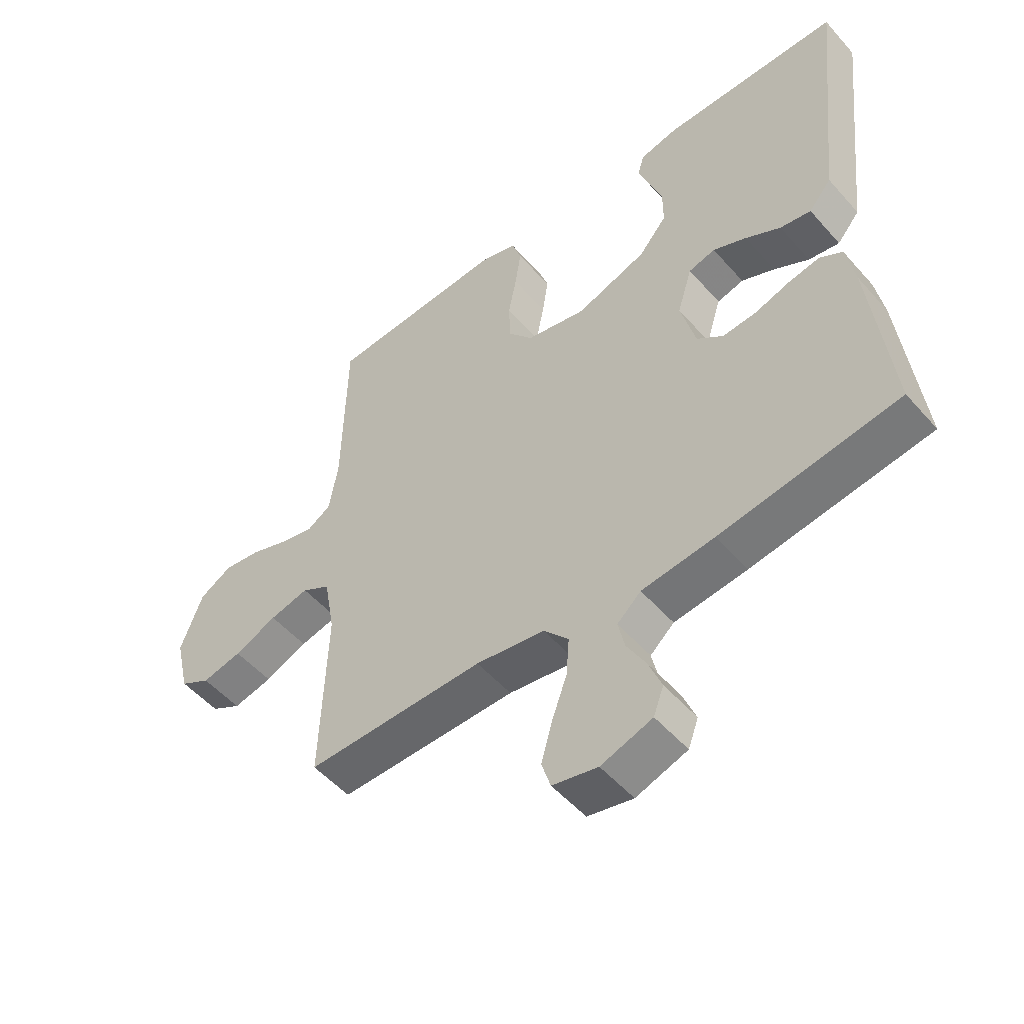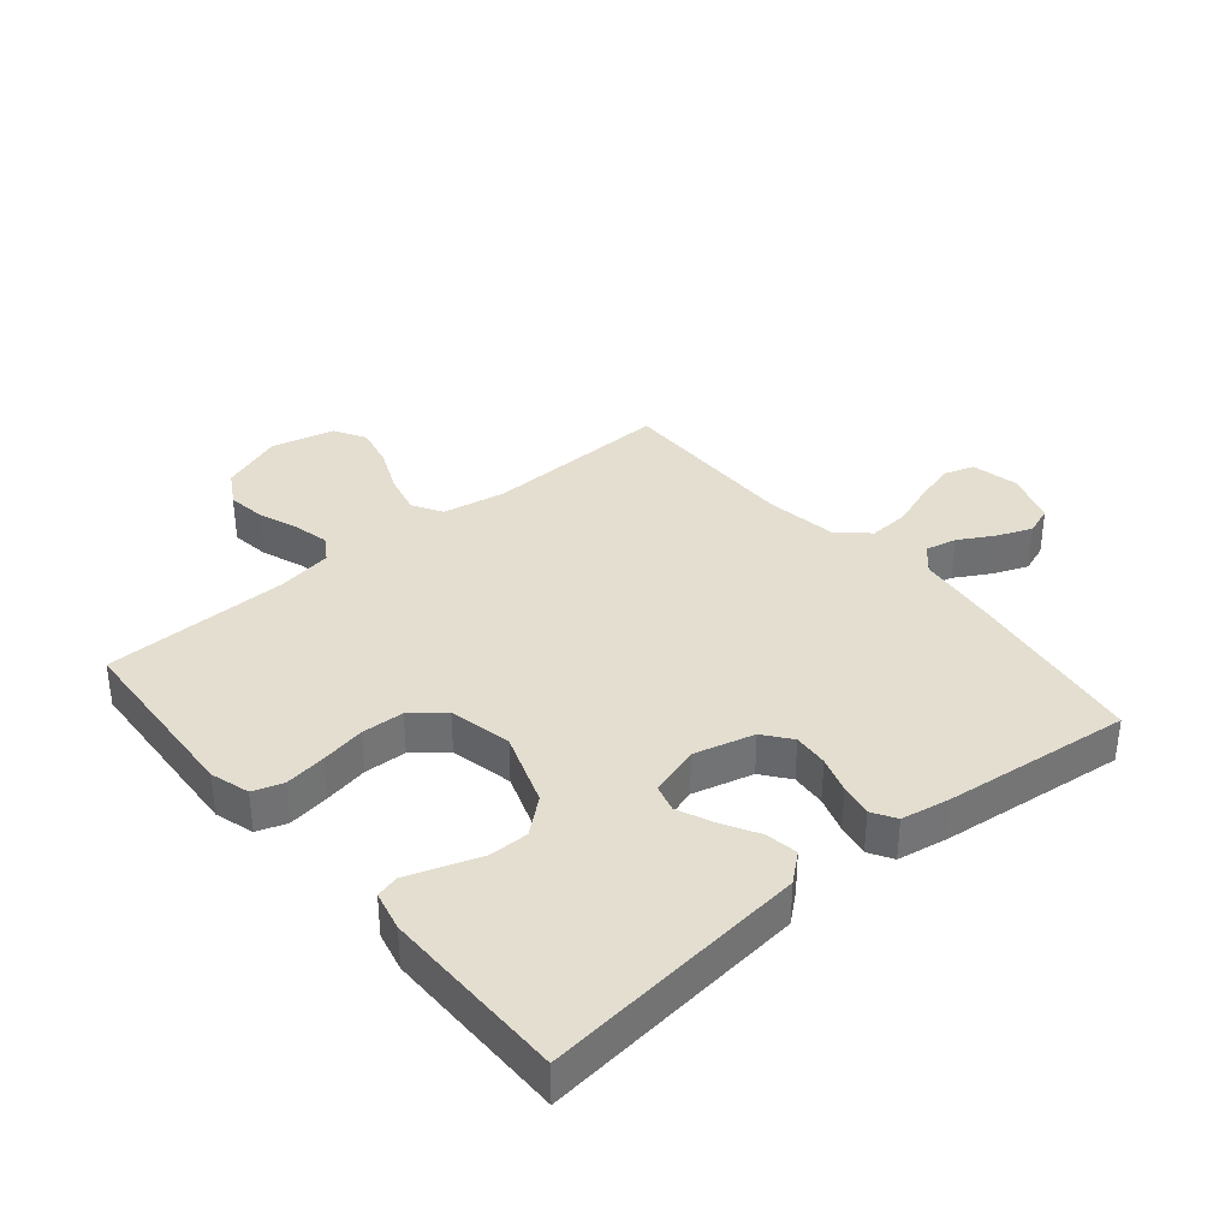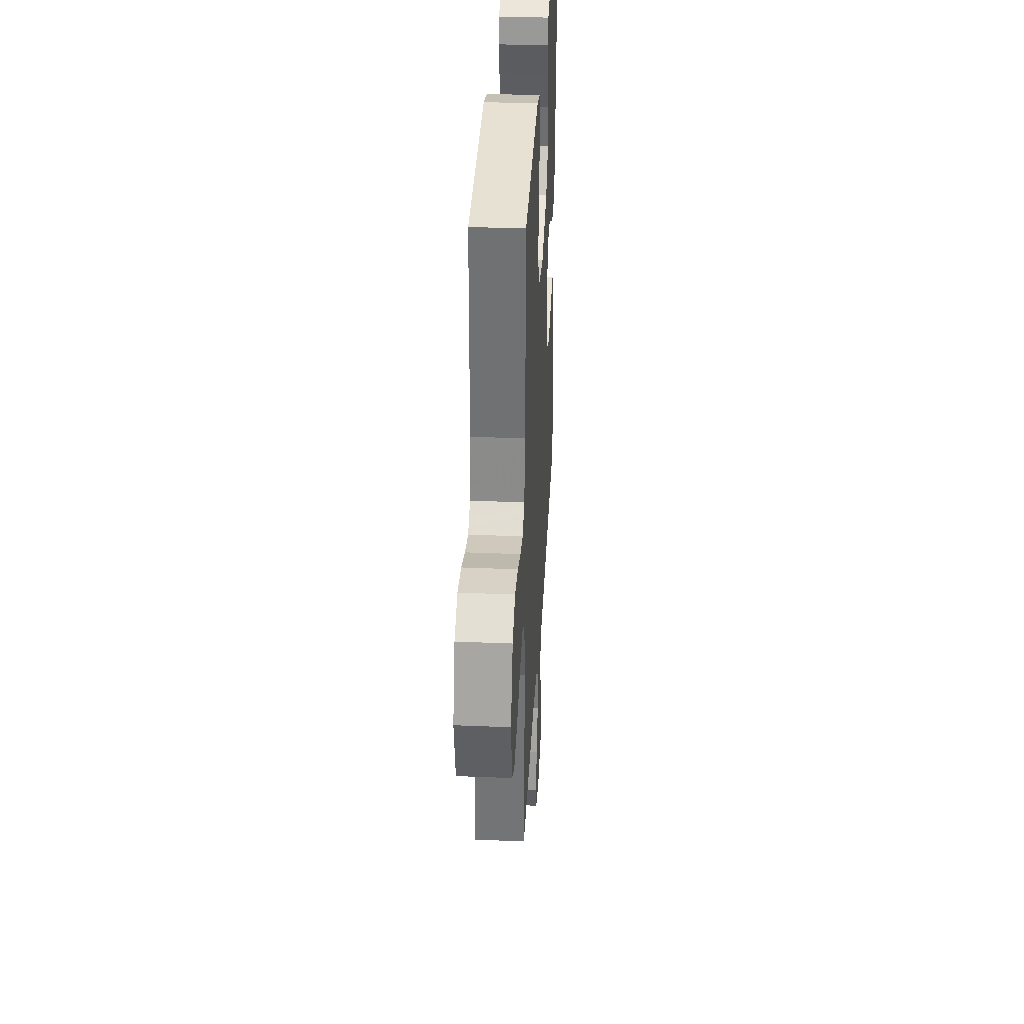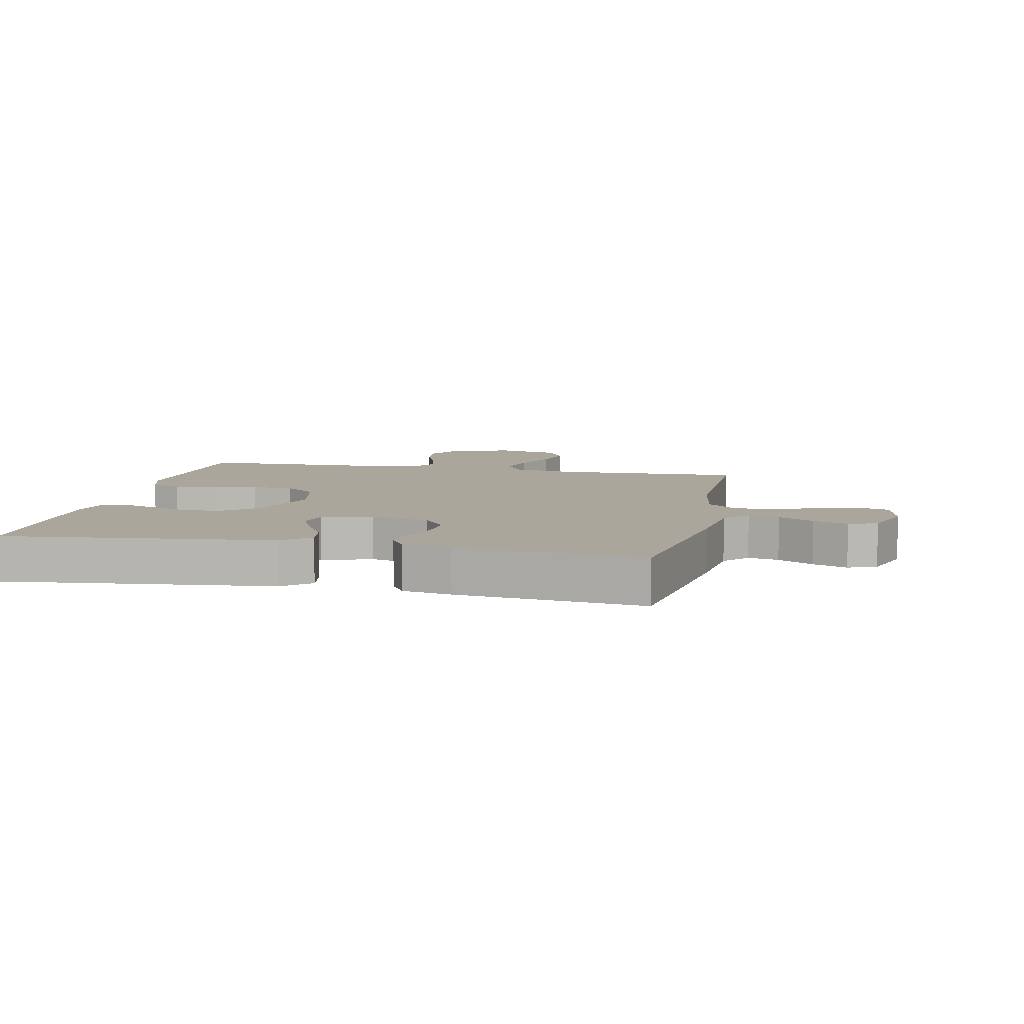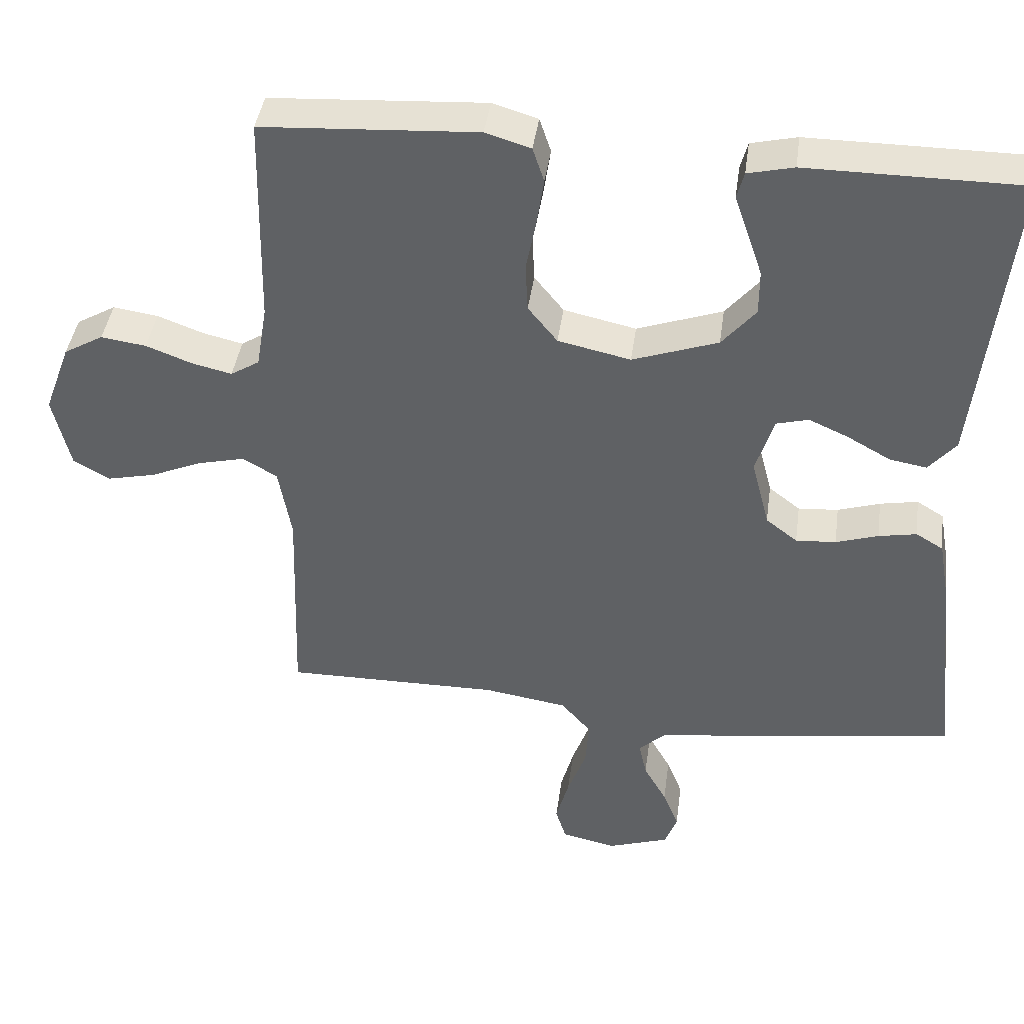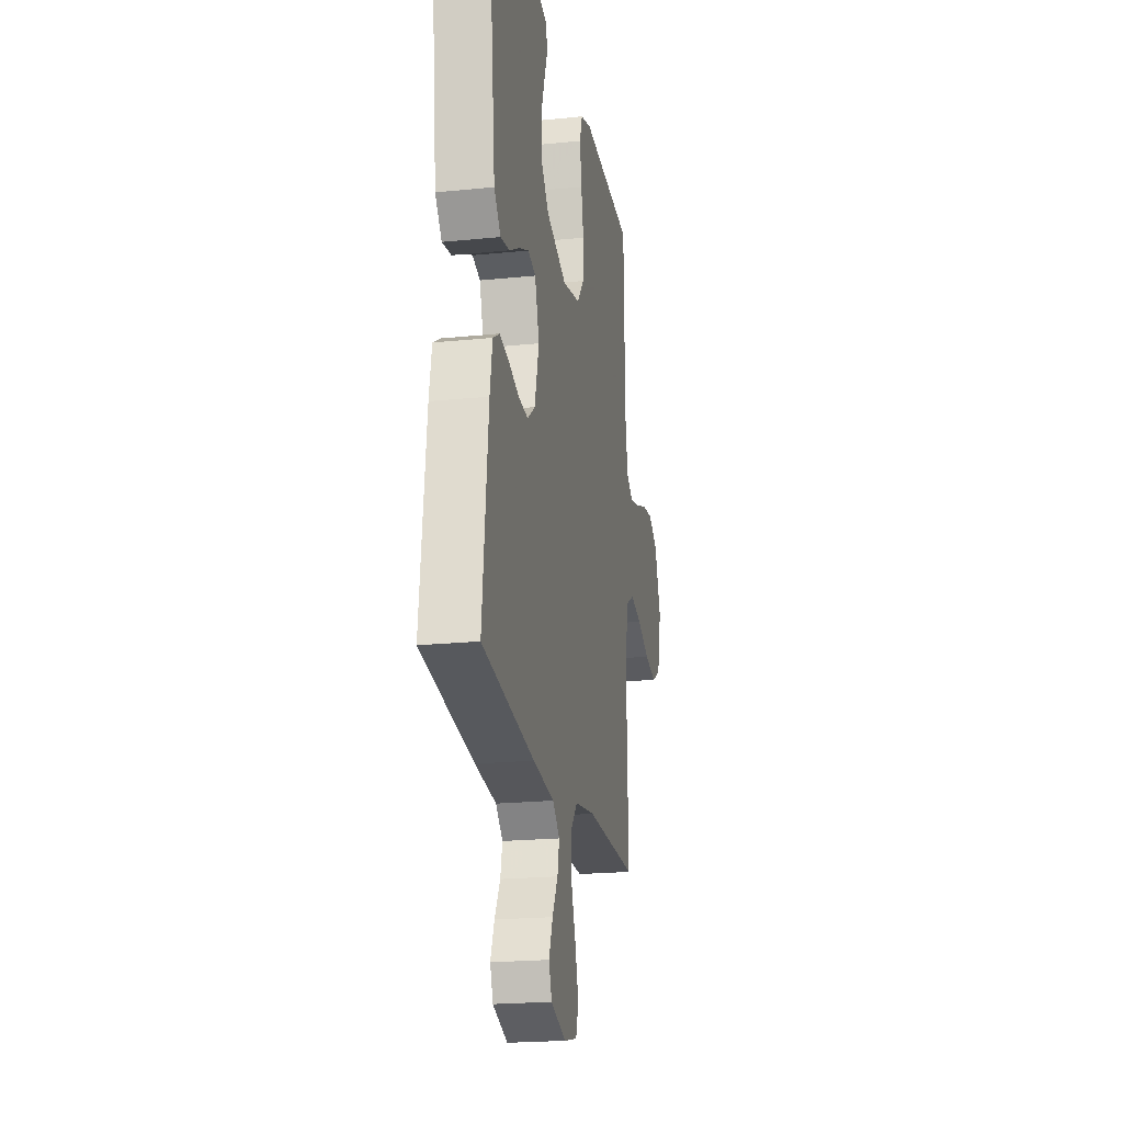
<metadata>
{"format":"obj","ext":"obj","renderer":"f3d","projection":"perspective","resolution":1024,"background":"white","views":[{"elev":-51.9,"azim":39.9,"up":"+Z"},{"elev":35.9,"azim":50.1,"up":"+Y"},{"elev":35.5,"azim":-86.9,"up":"+Z"},{"elev":7.9,"azim":101.9,"up":"+Y"},{"elev":41.6,"azim":7.8,"up":"+Z"},{"elev":-20.8,"azim":100.4,"up":"+Z"}]}
</metadata>
<code>
v 0.5 0.07 -0.5
v 0.2 0.07 -0.544
v 0.078 0.07 -0.558
v 0.038 0.07 -0.594
v 0.049 0.07 -0.644
v 0.081 0.07 -0.701
v 0.103 0.07 -0.757
v 0.086 0.07 -0.803
v 0 0.07 -0.832
v -0.076 0.07 -0.815
v -0.091 0.07 -0.767
v -0.073 0.07 -0.702
v -0.047 0.07 -0.63
v -0.042 0.07 -0.564
v -0.084 0.07 -0.516
v -0.2 0.07 -0.498
v -0.5 0.07 -0.5
v -0.49 0.07 -0.2
v -0.508 0.07 -0.098
v -0.556 0.07 -0.07
v -0.622 0.07 -0.086
v -0.694 0.07 -0.117
v -0.761 0.07 -0.132
v -0.812 0.07 -0.103
v -0.836 0.07 0
v -0.799 0.07 0.1
v -0.744 0.07 0.132
v -0.681 0.07 0.123
v -0.617 0.07 0.099
v -0.561 0.07 0.086
v -0.521 0.07 0.111
v -0.506 0.07 0.2
v -0.5 0.07 0.5
v -0.2 0.07 0.518
v -0.137 0.07 0.499
v -0.121 0.07 0.451
v -0.131 0.07 0.384
v -0.145 0.07 0.312
v -0.142 0.07 0.244
v -0.101 0.07 0.193
v 0 0.07 0.171
v 0.119 0.07 0.213
v 0.166 0.07 0.269
v 0.166 0.07 0.332
v 0.145 0.07 0.394
v 0.126 0.07 0.448
v 0.136 0.07 0.486
v 0.2 0.07 0.501
v 0.5 0.07 0.5
v 0.467 0.07 0.2
v 0.453 0.07 0.071
v 0.415 0.07 0.026
v 0.363 0.07 0.035
v 0.304 0.07 0.068
v 0.248 0.07 0.093
v 0.203 0.07 0.081
v 0.178 0.07 0
v 0.203 0.07 -0.097
v 0.247 0.07 -0.131
v 0.303 0.07 -0.127
v 0.362 0.07 -0.108
v 0.415 0.07 -0.098
v 0.453 0.07 -0.121
v 0.467 0.07 -0.2
v 0.5 0 -0.5
v 0.2 0 -0.544
v 0.078 0 -0.558
v 0.038 0 -0.594
v 0.049 0 -0.644
v 0.081 0 -0.701
v 0.103 0 -0.757
v 0.086 0 -0.803
v 0 0 -0.832
v -0.076 0 -0.815
v -0.091 0 -0.767
v -0.073 0 -0.702
v -0.047 0 -0.63
v -0.042 0 -0.564
v -0.084 0 -0.516
v -0.2 0 -0.498
v -0.5 0 -0.5
v -0.49 0 -0.2
v -0.508 0 -0.098
v -0.556 0 -0.07
v -0.622 0 -0.086
v -0.694 0 -0.117
v -0.761 0 -0.132
v -0.812 0 -0.103
v -0.836 0 0
v -0.799 0 0.1
v -0.744 0 0.132
v -0.681 0 0.123
v -0.617 0 0.099
v -0.561 0 0.086
v -0.521 0 0.111
v -0.506 0 0.2
v -0.5 0 0.5
v -0.2 0 0.518
v -0.137 0 0.499
v -0.121 0 0.451
v -0.131 0 0.384
v -0.145 0 0.312
v -0.142 0 0.244
v -0.101 0 0.193
v 0 0 0.171
v 0.119 0 0.213
v 0.166 0 0.269
v 0.166 0 0.332
v 0.145 0 0.394
v 0.126 0 0.448
v 0.136 0 0.486
v 0.2 0 0.501
v 0.5 0 0.5
v 0.467 0 0.2
v 0.453 0 0.071
v 0.415 0 0.026
v 0.363 0 0.035
v 0.304 0 0.068
v 0.248 0 0.093
v 0.203 0 0.081
v 0.178 0 0
v 0.203 0 -0.097
v 0.247 0 -0.131
v 0.303 0 -0.127
v 0.362 0 -0.108
v 0.415 0 -0.098
v 0.453 0 -0.121
v 0.467 0 -0.2
f 60 61 62 63
f 59 60 63 64
f 51 52 53 54
f 50 51 54 55
f 49 50 55 56
f 45 46 47 48
f 44 45 48 49
f 43 44 49 56
f 35 36 37 38
f 33 34 35 38
f 32 33 38 39
f 31 32 39 40
f 26 27 28 29
f 26 29 30
f 25 26 30
f 24 25 30
f 21 22 23 24
f 20 21 24 30
f 19 20 30 31
f 16 17 18
f 15 16 18 19
f 10 11 12 13
f 8 9 10 13
f 8 13 14
f 5 6 7 8
f 5 8 14
f 4 5 14 15
f 64 1 2 3
f 59 64 3 4
f 42 43 56 57
f 41 42 57 58
f 40 41 58
f 31 40 58
f 19 31 58 59
f 4 15 19 59
f 127 126 125 124
f 128 127 124 123
f 118 117 116 115
f 119 118 115 114
f 120 119 114 113
f 112 111 110 109
f 113 112 109 108
f 120 113 108 107
f 102 101 100 99
f 102 99 98 97
f 103 102 97 96
f 104 103 96 95
f 93 92 91 90
f 94 93 90
f 94 90 89
f 94 89 88
f 88 87 86 85
f 94 88 85 84
f 95 94 84 83
f 82 81 80
f 83 82 80 79
f 77 76 75 74
f 77 74 73 72
f 78 77 72
f 72 71 70 69
f 78 72 69
f 79 78 69 68
f 67 66 65 128
f 68 67 128 123
f 121 120 107 106
f 122 121 106 105
f 122 105 104
f 122 104 95
f 123 122 95 83
f 123 83 79 68
f 1 65 66 2
f 2 66 67 3
f 3 67 68 4
f 4 68 69 5
f 5 69 70 6
f 6 70 71 7
f 7 71 72 8
f 8 72 73 9
f 9 73 74 10
f 10 74 75 11
f 11 75 76 12
f 12 76 77 13
f 13 77 78 14
f 14 78 79 15
f 15 79 80 16
f 16 80 81 17
f 17 81 82 18
f 18 82 83 19
f 19 83 84 20
f 20 84 85 21
f 21 85 86 22
f 22 86 87 23
f 23 87 88 24
f 24 88 89 25
f 25 89 90 26
f 26 90 91 27
f 27 91 92 28
f 28 92 93 29
f 29 93 94 30
f 30 94 95 31
f 31 95 96 32
f 32 96 97 33
f 33 97 98 34
f 34 98 99 35
f 35 99 100 36
f 36 100 101 37
f 37 101 102 38
f 38 102 103 39
f 39 103 104 40
f 40 104 105 41
f 41 105 106 42
f 42 106 107 43
f 43 107 108 44
f 44 108 109 45
f 45 109 110 46
f 46 110 111 47
f 47 111 112 48
f 48 112 113 49
f 49 113 114 50
f 50 114 115 51
f 51 115 116 52
f 52 116 117 53
f 53 117 118 54
f 54 118 119 55
f 55 119 120 56
f 56 120 121 57
f 57 121 122 58
f 58 122 123 59
f 59 123 124 60
f 60 124 125 61
f 61 125 126 62
f 62 126 127 63
f 63 127 128 64
f 64 128 65 1

</code>
